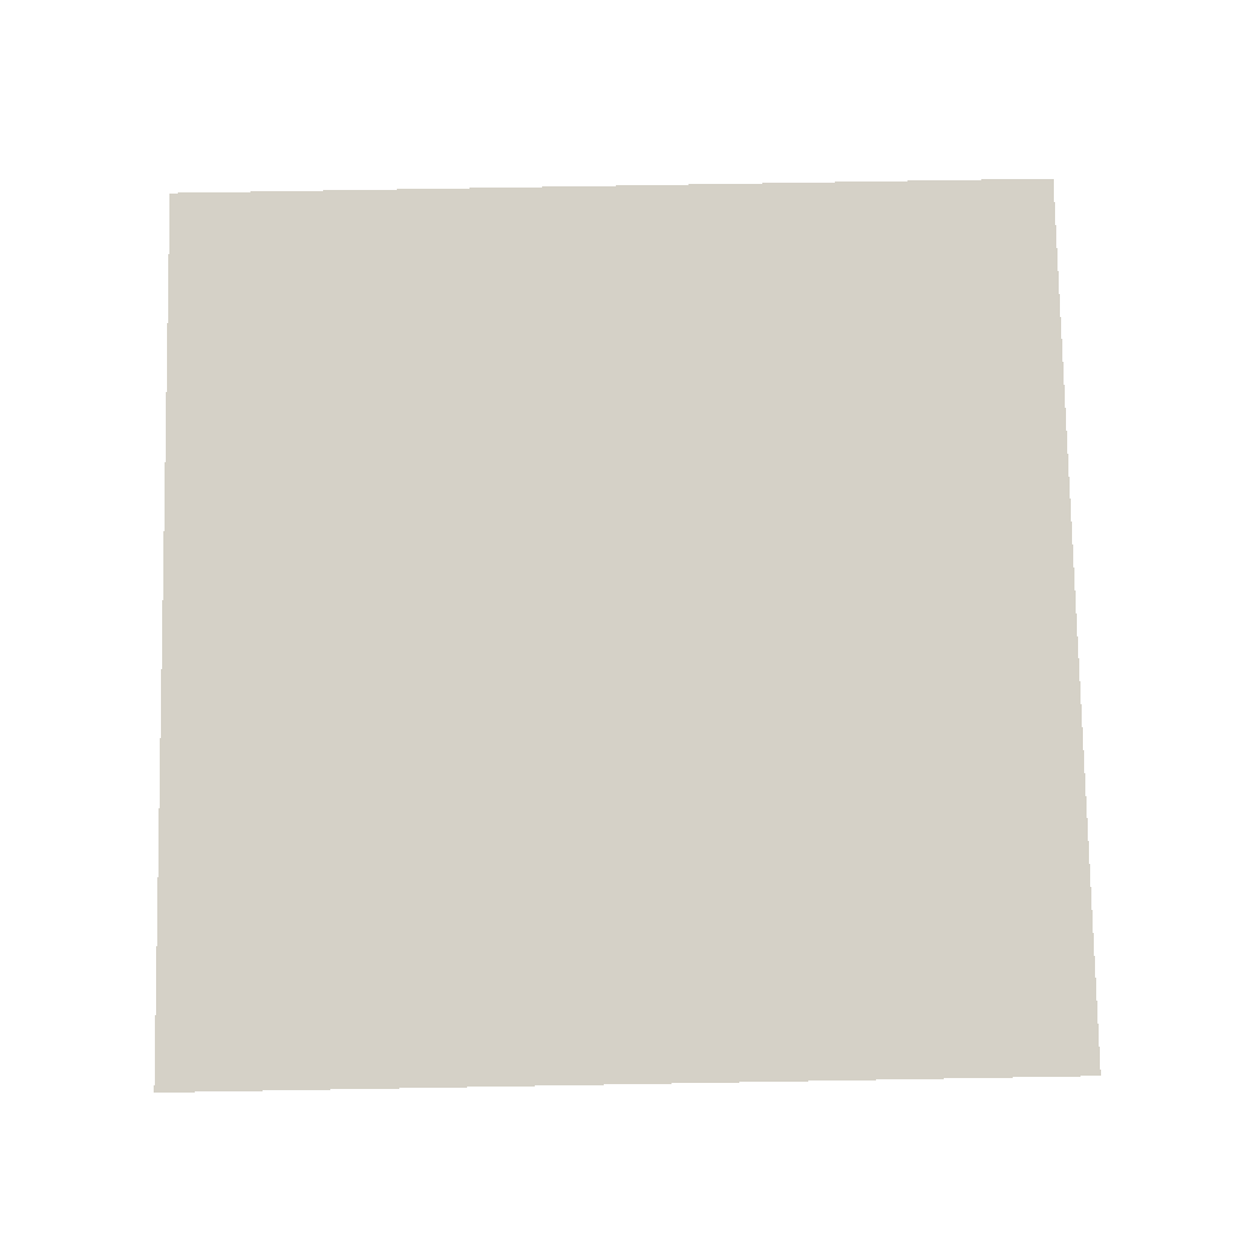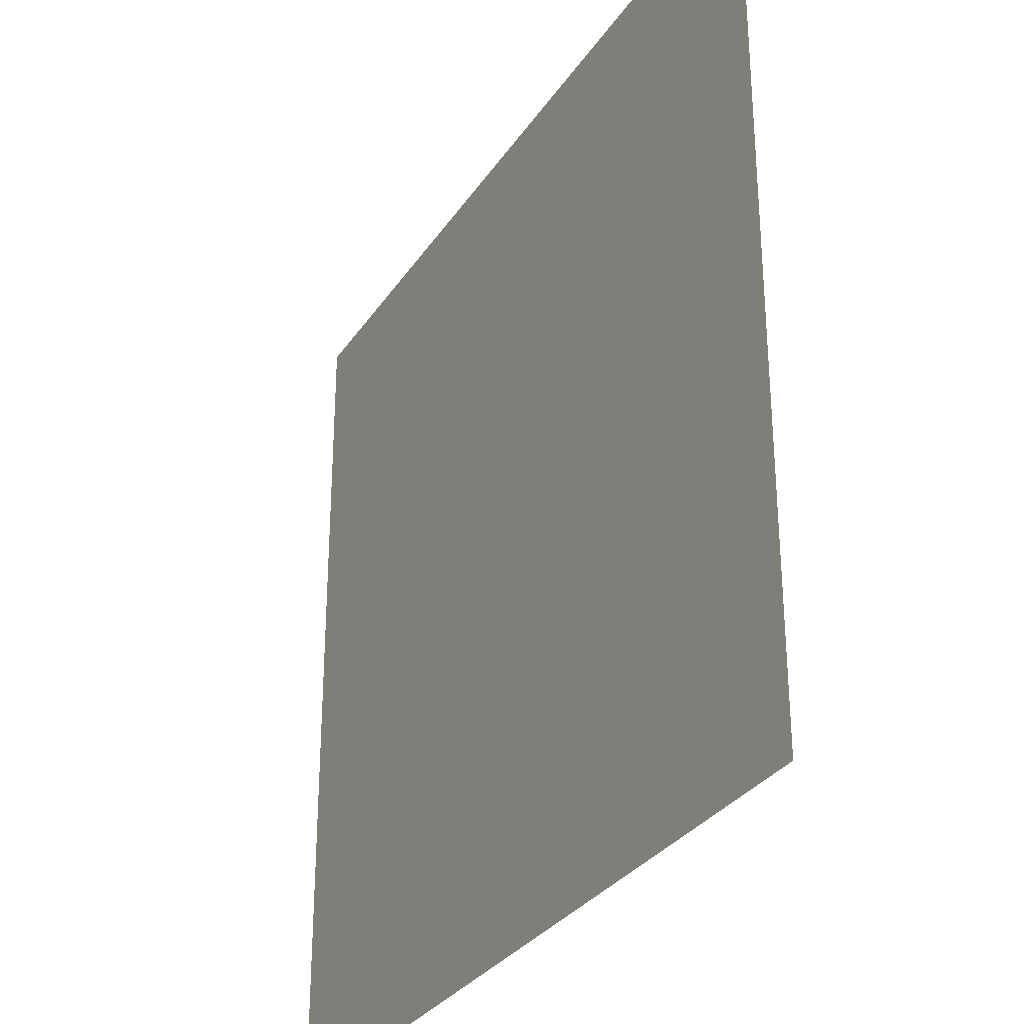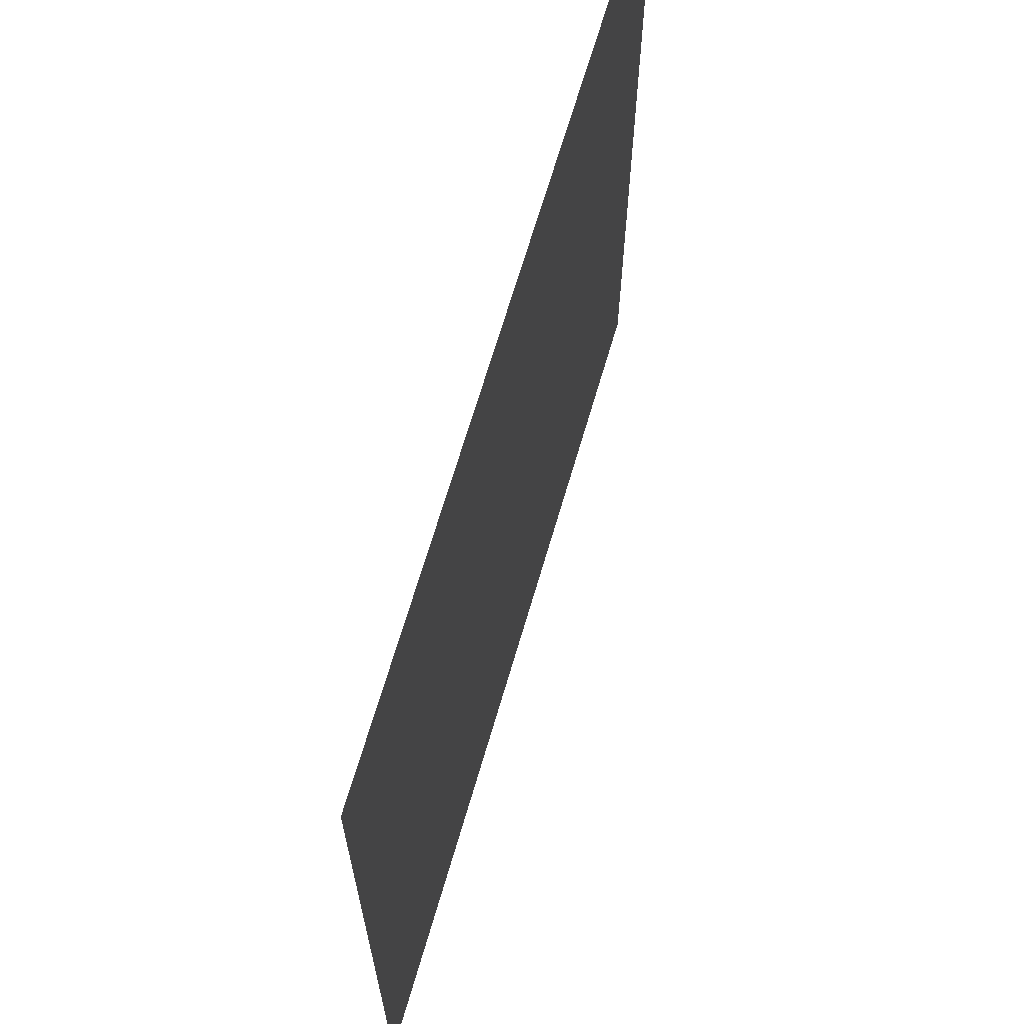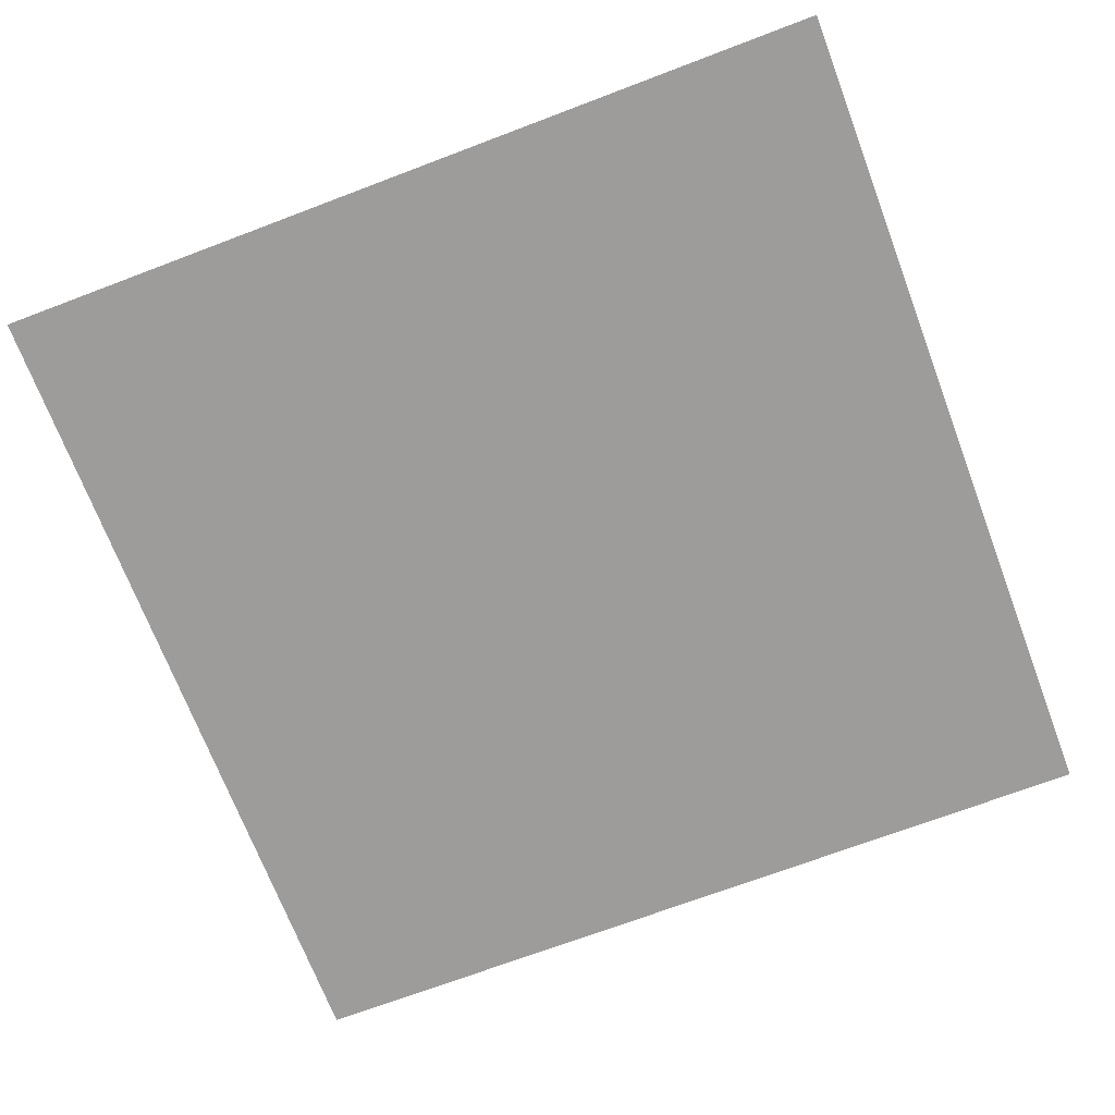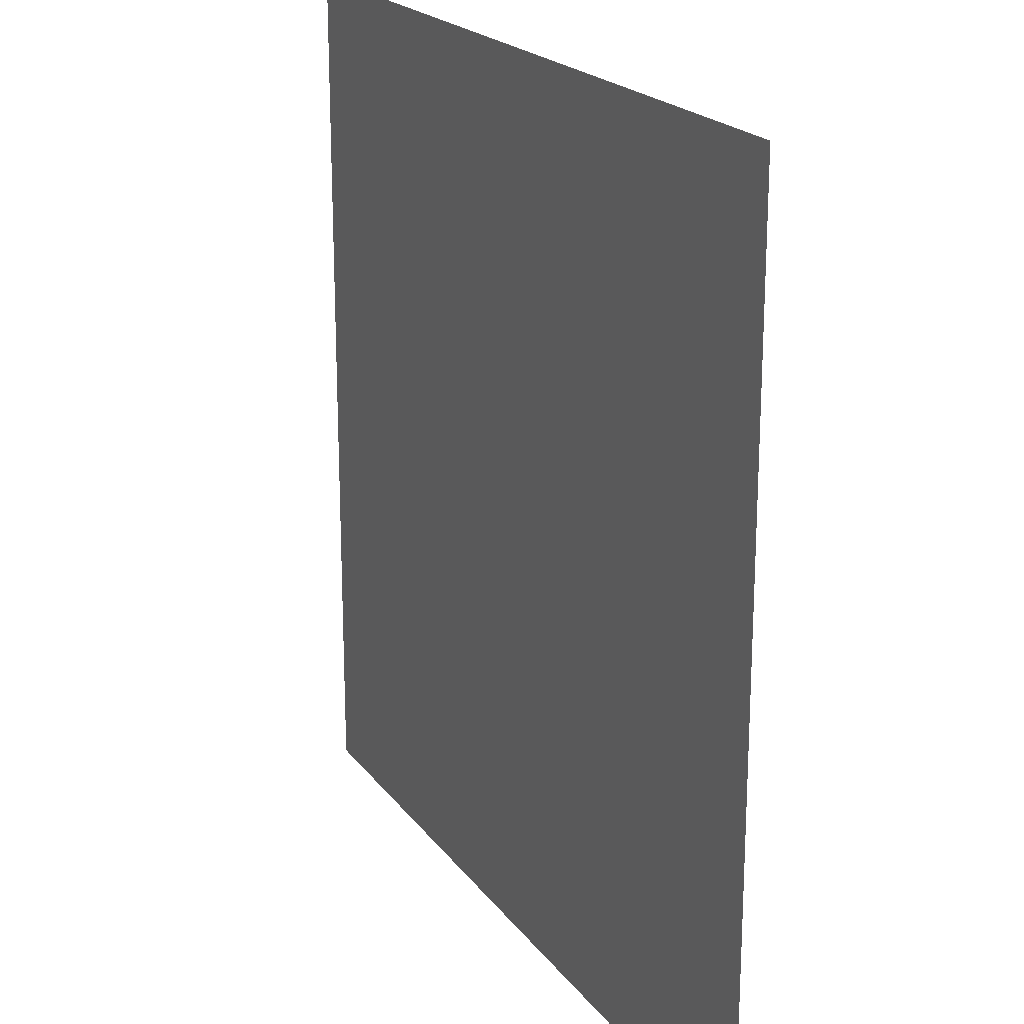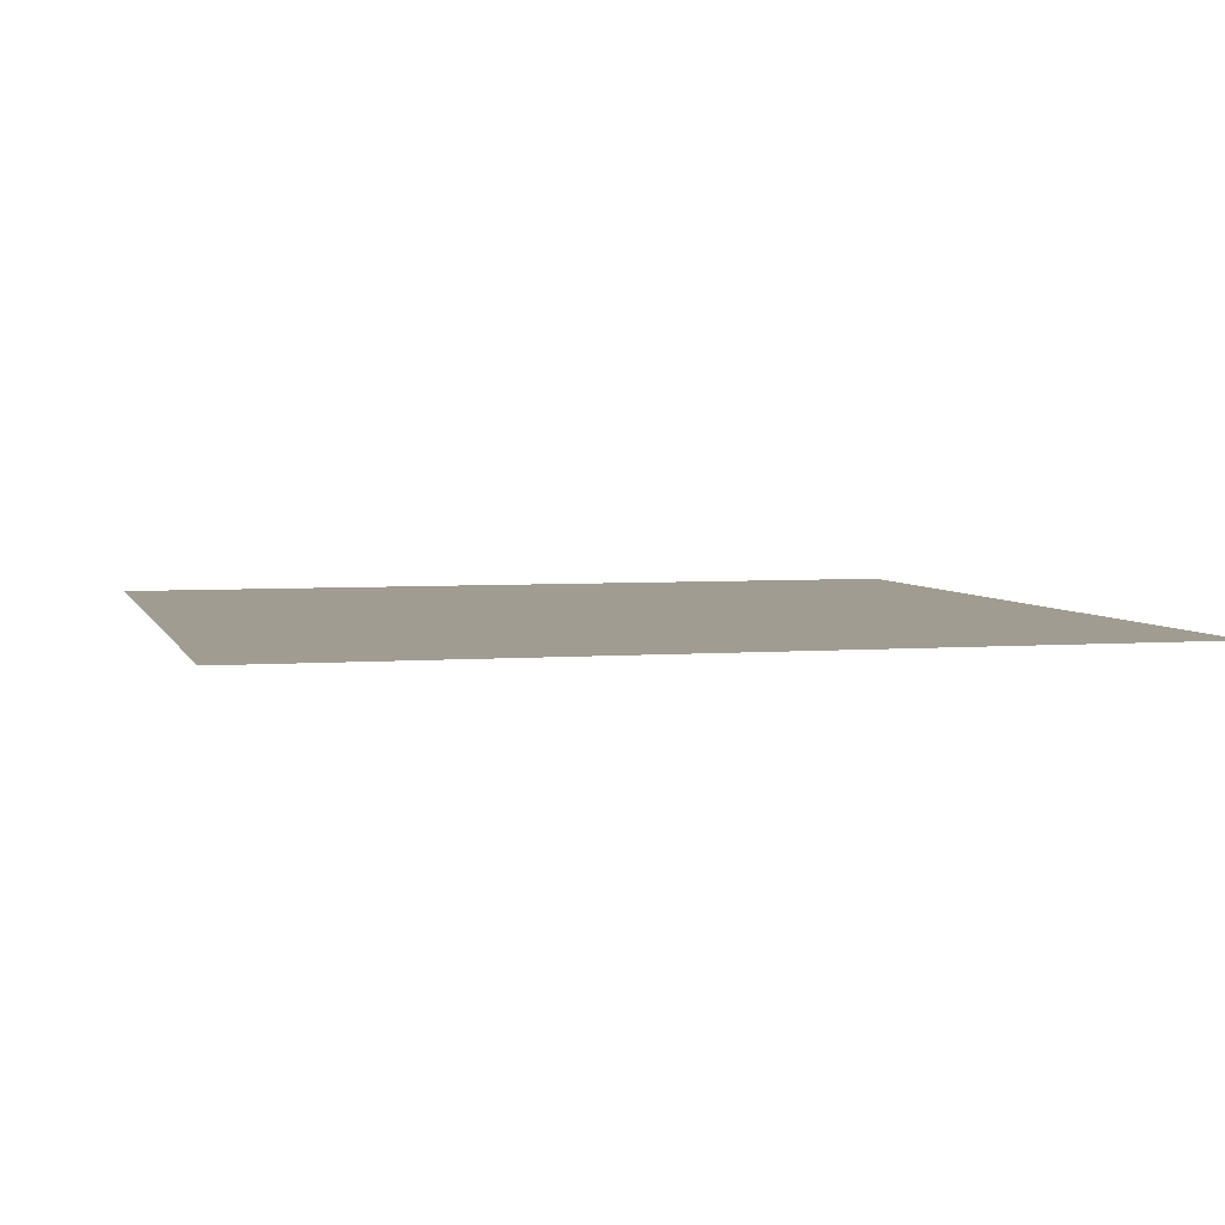
<metadata>
{"format":"obj","ext":"obj","renderer":"f3d","projection":"perspective","resolution":1024,"background":"white","views":[{"elev":79.1,"azim":89.0,"up":"+Z"},{"elev":-30.6,"azim":-117.6,"up":"+Y"},{"elev":67.3,"azim":-73.7,"up":"+Y"},{"elev":-70.3,"azim":-159.2,"up":"+Z"},{"elev":20.4,"azim":64.3,"up":"+Y"},{"elev":4.3,"azim":75.3,"up":"+Z"}]}
</metadata>
<code>
v -1 -1 0
v 1 -1 0
v 1 1 0
v -1 1 0
f 1 2 3
f 1 3 4

</code>
